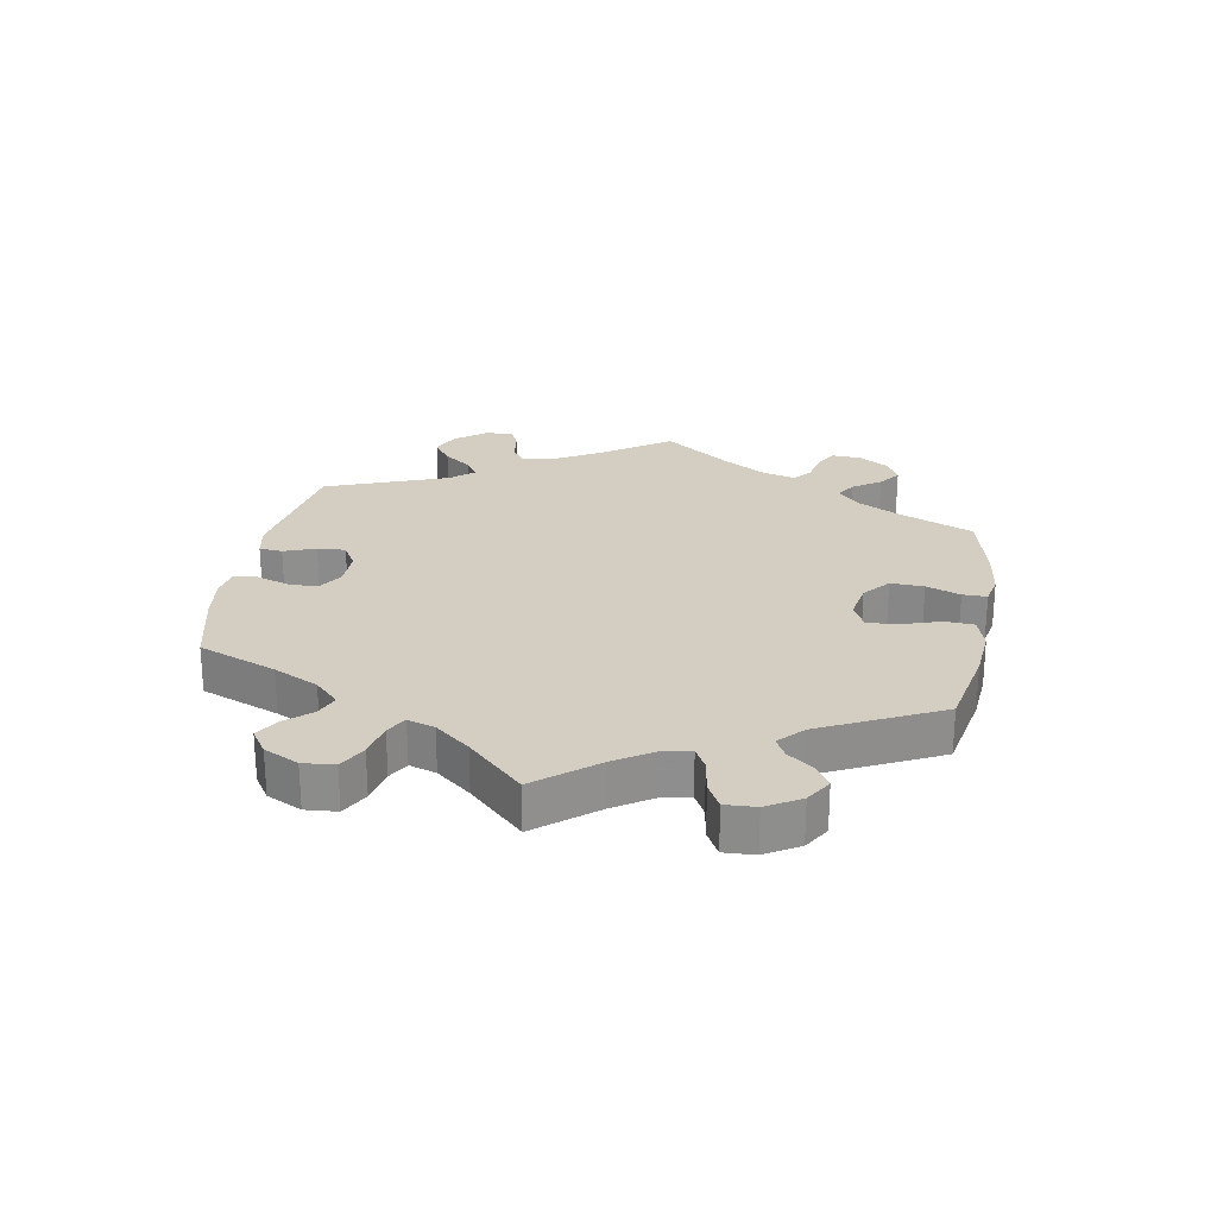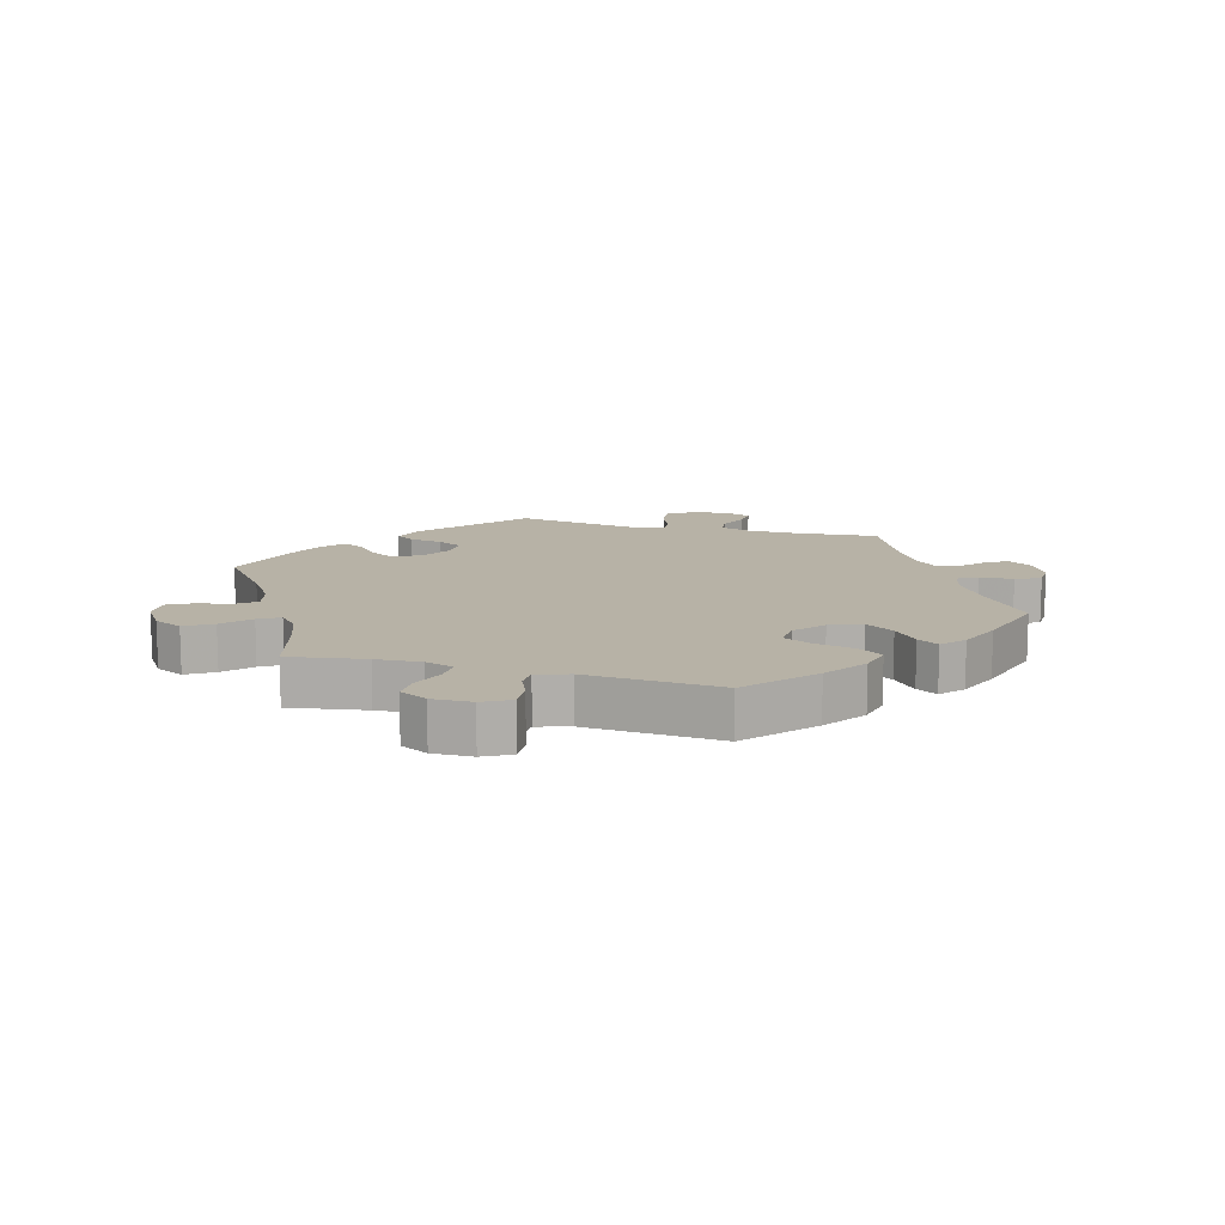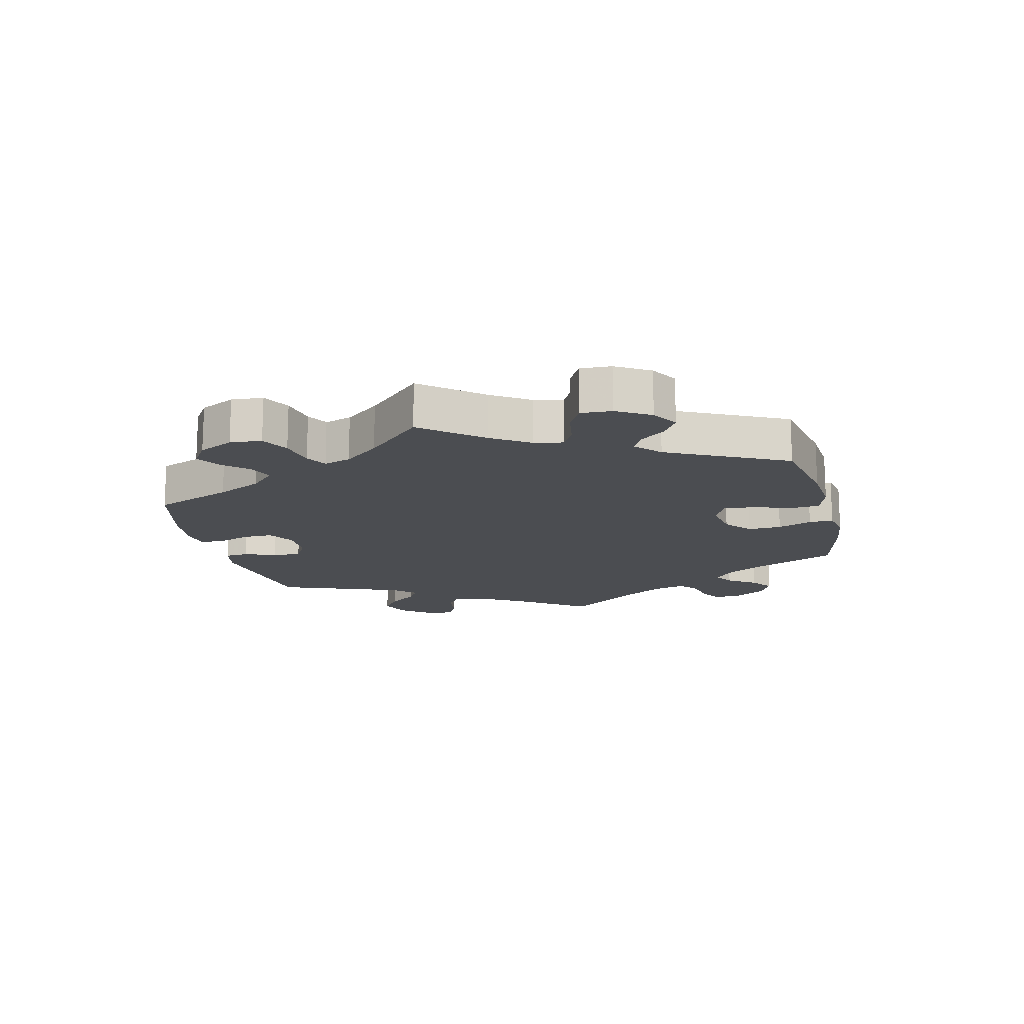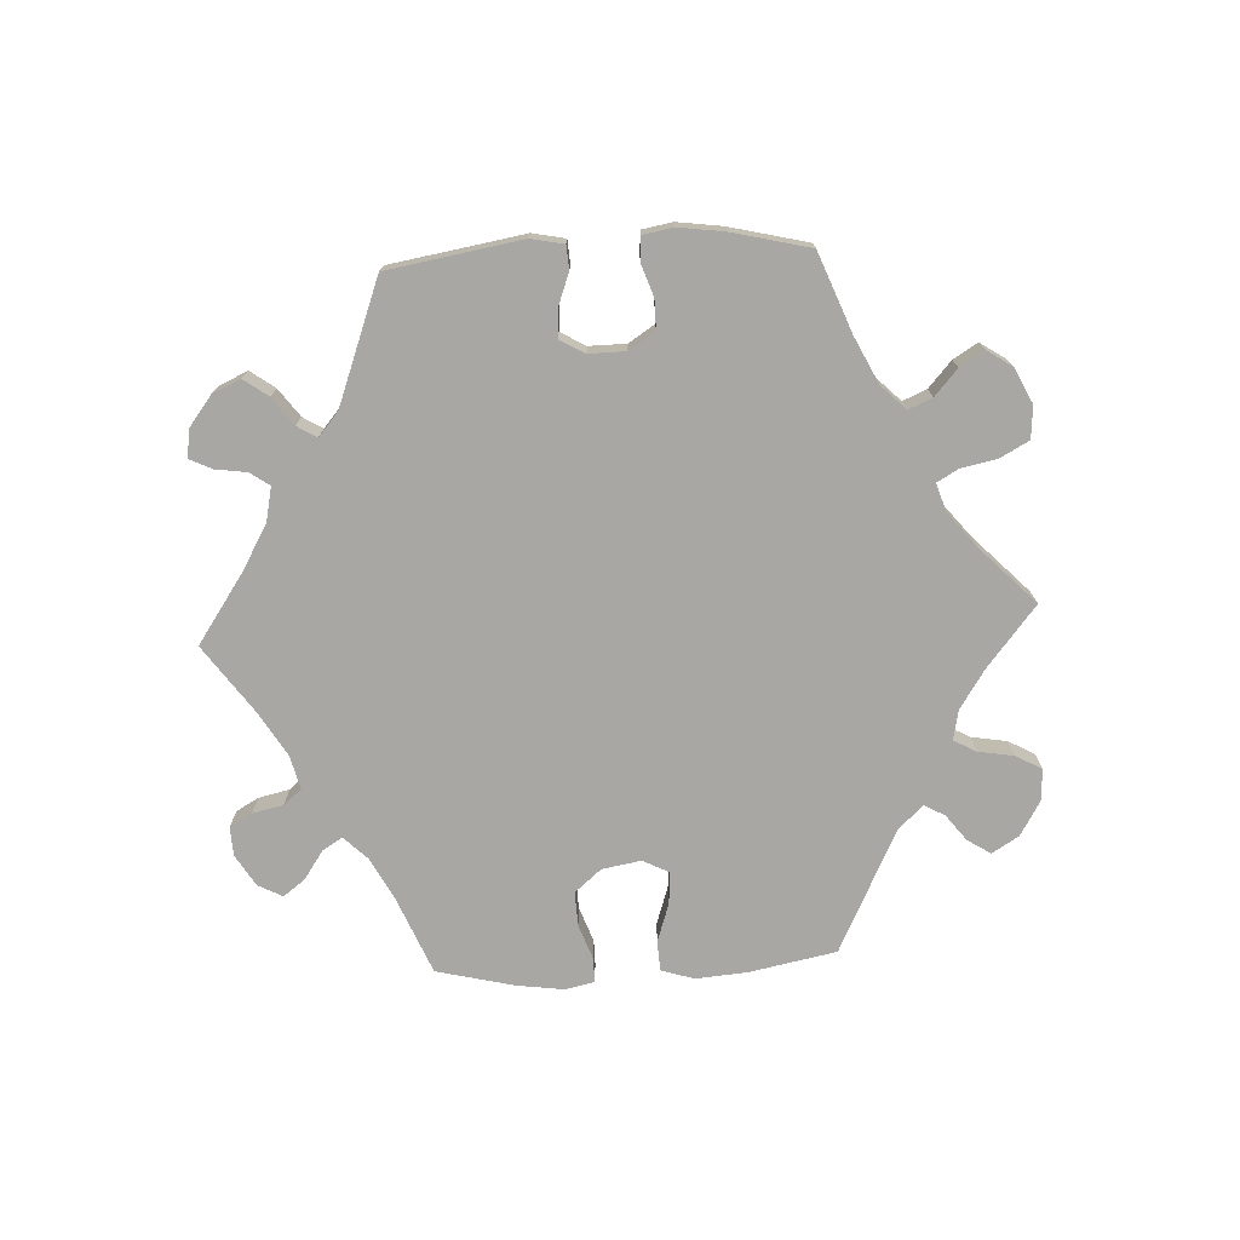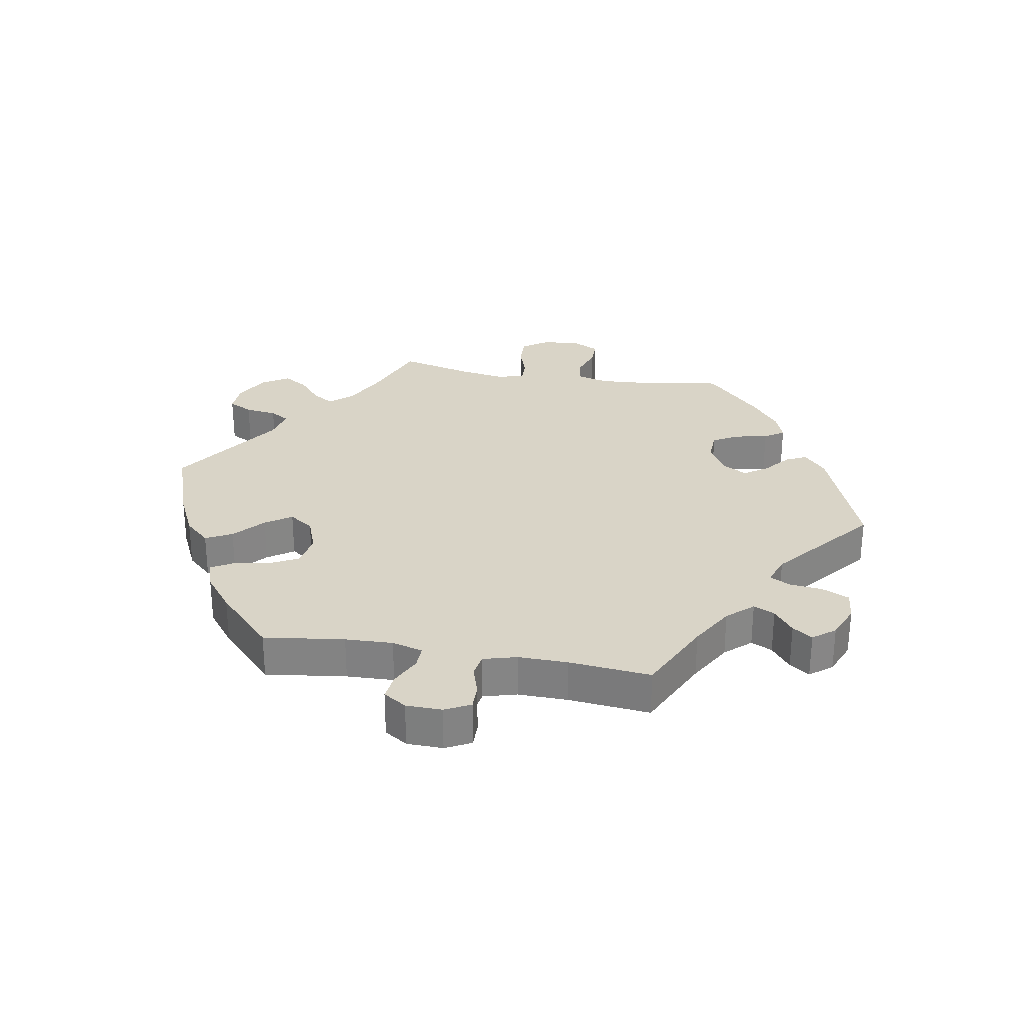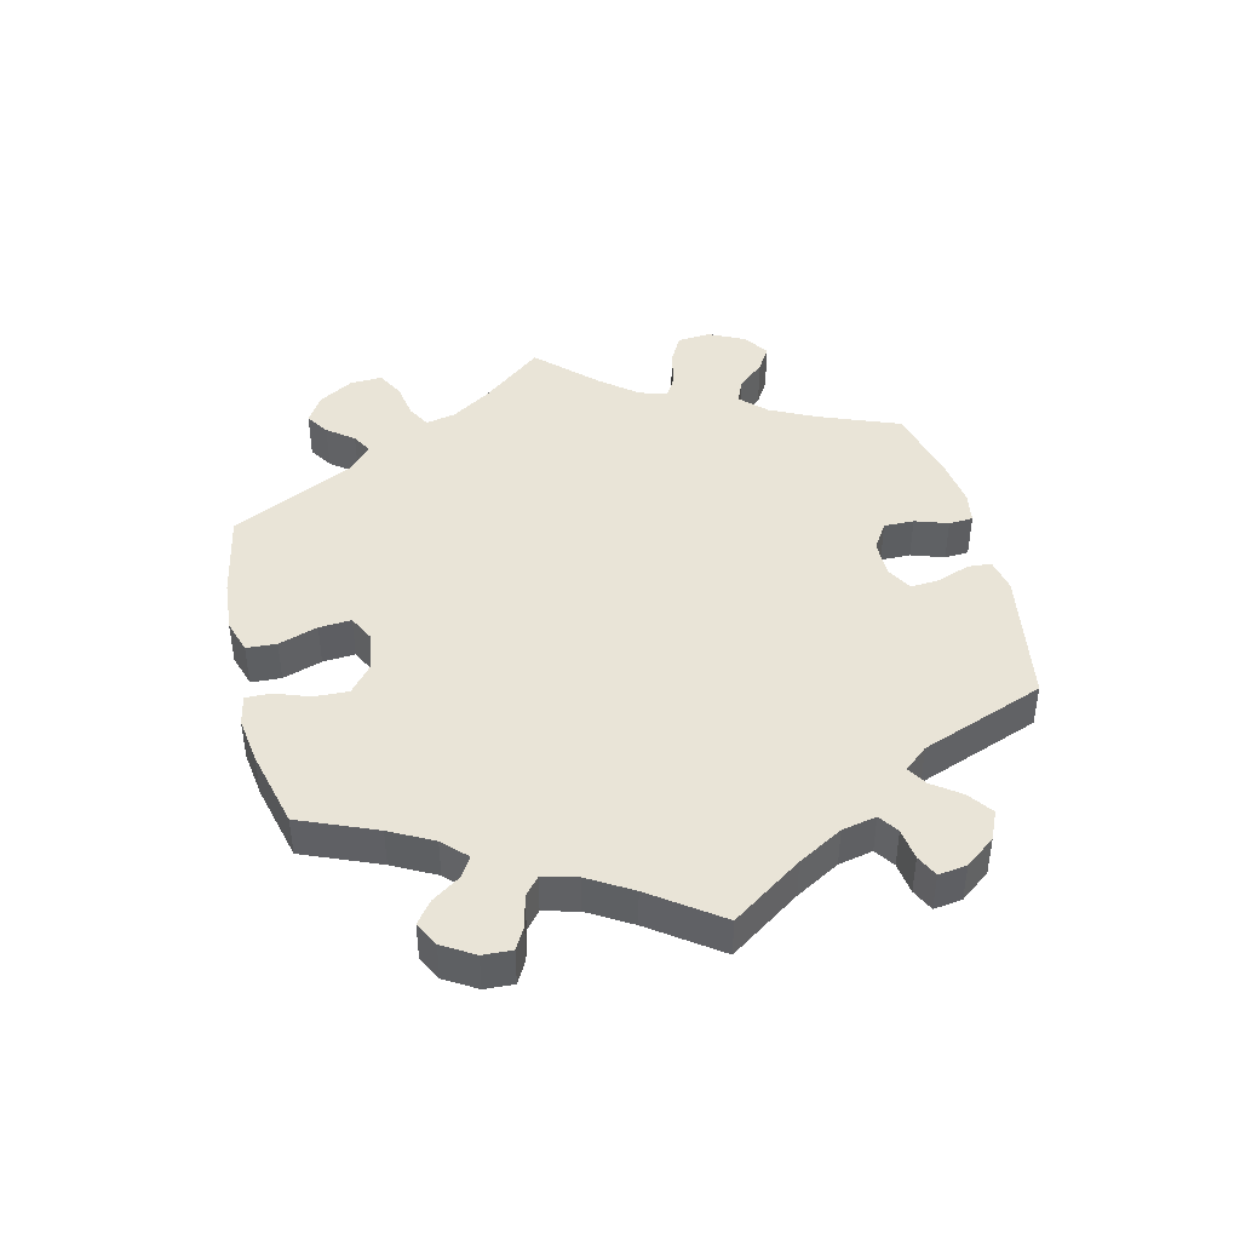
<metadata>
{"format":"obj","ext":"obj","renderer":"f3d","projection":"perspective","resolution":1024,"background":"white","views":[{"elev":25.1,"azim":70.2,"up":"+Y"},{"elev":12.5,"azim":105.7,"up":"+Y"},{"elev":-15.7,"azim":73.8,"up":"+Y"},{"elev":-74.5,"azim":-27.0,"up":"+Y"},{"elev":28.7,"azim":-140.0,"up":"+Y"},{"elev":43.2,"azim":-133.5,"up":"+Y"}]}
</metadata>
<code>
v 0.517 0.07 0.187
v 0.332 0.07 0.6
v 0.315 0.07 0.401
v -0.23 0.07 0.524
v -0.237 0.07 -0.519
v 0.523 0.07 -0.094
v 0.153 0.07 -0.354
v -0.192 0.07 0.556
v -0.104 0.07 -0.54
v 0.284 0.07 0.603
v -0.667 0.07 -0.06
v 0.123 0.07 -0.584
v 0 0.07 0.62
v -0.526 0.07 -0.175
v -0.599 0.07 0.077
v 0.569 0.07 0.069
v 0.537 0.07 0.31
v 0.208 0.07 -0.49
v 0.192 0.07 -0.556
v 0.27 0.07 -0.357
v 0.693 0.07 0.045
v 0 0.07 -0.62
v 0.283 0.07 -0.421
v -0.537 0.07 0.31
v -0.318 0.07 0.465
v 0.251 0.07 0.509
v 0.528 0.07 0.068
v -0.307 0.07 -0.444
v -0.647 0.07 0.082
v 0.692 0.07 -0.019
v 0.513 0.07 0.114
v -0.302 0.07 -0.615
v -0.543 0.07 -0.041
v -0.346 0.07 -0.404
v -0.684 0.07 -0.018
v 0.406 0.07 0.518
v -0.353 0.07 -0.587
v 0.163 0.07 -0.452
v -0.357 0.07 -0.513
v -0.537 0.07 -0.31
v 0.431 0.07 -0.402
v -0.219 0.07 -0.486
v -0.169 0.07 -0.499
v 0.539 0.07 -0.042
v -0.297 0.07 0.434
v 0.623 0.07 0.089
v -0.148 0.07 0.413
v -0.123 0.07 0.584
v 0.417 0.07 0.344
v 0.262 0.07 0.563
v 0.106 0.07 0.535
v -0.288 0.07 0.38
v -0.222 0.07 0.339
v -0.526 0.07 -0.094
v 0.537 0.07 -0.31
v 0.226 0.07 0.476
v 0.309 0.07 -0.461
v 0.384 0.07 0.565
v 0.67 0.07 0.09
v -0.171 0.07 0.369
v 0.335 0.07 0.435
v 0.201 0.07 -0.314
v 0.379 0.07 0.474
v -0.241 0.07 -0.573
v -0.676 0.07 0.042
v -0.268 0.07 0.339
v -0.503 0.07 0.103
v 0.134 0.07 -0.406
v -0.512 0.07 0.054
v 0.668 0.07 -0.063
v -0.32 0.07 -0.479
v 0.248 0.07 -0.311
v 0.363 0.07 -0.449
v -0.172 0.07 0.454
v -0.549 0.07 0.055
v -0.369 0.07 0.448
v 0.173 0.07 0.49
v 0.228 0.07 -0.524
v 0.576 0.07 -0.041
v -0.416 0.07 -0.365
v -0.581 0.07 -0.038
v -0.378 0.07 -0.548
v 0.624 0.07 -0.061
v 0.349 0.07 0.37
v -0.258 0.07 -0.613
v -0.213 0.07 0.49
v -0.628 0.07 -0.057
v 0.517 -0 0.187
v 0.332 -0 0.6
v 0.315 -0 0.401
v -0.23 -0 0.524
v -0.237 -0 -0.519
v 0.523 -0 -0.094
v 0.153 -0 -0.354
v -0.192 -0 0.556
v -0.104 -0 -0.54
v 0.284 -0 0.603
v -0.667 -0 -0.06
v 0.123 -0 -0.584
v 0 -0 0.62
v -0.526 -0 -0.175
v -0.599 -0 0.077
v 0.569 -0 0.069
v 0.537 -0 0.31
v 0.208 -0 -0.49
v 0.192 -0 -0.556
v 0.27 -0 -0.357
v 0.693 -0 0.045
v 0 -0 -0.62
v 0.283 -0 -0.421
v -0.537 -0 0.31
v -0.318 -0 0.465
v 0.251 -0 0.509
v 0.528 -0 0.068
v -0.307 -0 -0.444
v -0.647 -0 0.082
v 0.692 -0 -0.019
v 0.513 -0 0.114
v -0.302 -0 -0.615
v -0.543 -0 -0.041
v -0.346 -0 -0.404
v -0.684 -0 -0.018
v 0.406 -0 0.518
v -0.353 -0 -0.587
v 0.163 -0 -0.452
v -0.357 -0 -0.513
v -0.537 -0 -0.31
v 0.431 -0 -0.402
v -0.219 -0 -0.486
v -0.169 -0 -0.499
v 0.539 -0 -0.042
v -0.297 -0 0.434
v 0.623 -0 0.089
v -0.148 -0 0.413
v -0.123 -0 0.584
v 0.417 -0 0.344
v 0.262 -0 0.563
v 0.106 -0 0.535
v -0.288 -0 0.38
v -0.222 -0 0.339
v -0.526 -0 -0.094
v 0.537 -0 -0.31
v 0.226 -0 0.476
v 0.309 -0 -0.461
v 0.384 -0 0.565
v 0.67 -0 0.09
v -0.171 -0 0.369
v 0.335 -0 0.435
v 0.201 -0 -0.314
v 0.379 -0 0.474
v -0.241 -0 -0.573
v -0.676 -0 0.042
v -0.268 -0 0.339
v -0.503 -0 0.103
v 0.134 -0 -0.406
v -0.512 -0 0.054
v 0.668 -0 -0.063
v -0.32 -0 -0.479
v 0.248 -0 -0.311
v 0.363 -0 -0.449
v -0.172 -0 0.454
v -0.549 -0 0.055
v -0.369 -0 0.448
v 0.173 -0 0.49
v 0.228 -0 -0.524
v 0.576 -0 -0.041
v -0.416 -0 -0.365
v -0.581 -0 -0.038
v -0.378 -0 -0.548
v 0.624 -0 -0.061
v 0.349 -0 0.37
v -0.258 -0 -0.613
v -0.213 -0 0.49
v -0.628 -0 -0.057
f 67 24 76 25
f 69 67 25 45
f 65 29 15 75
f 65 75 69
f 35 65 69
f 81 87 11 35
f 33 81 35 69
f 54 33 69 45
f 80 40 14
f 34 80 14 54
f 28 34 54 45
f 37 82 39 71
f 37 71 28
f 32 37 28
f 5 64 85 32
f 42 5 32 28
f 43 42 28 45
f 19 12 22 9
f 38 18 78 19
f 68 38 19 9
f 7 68 9 43
f 73 57 23 20
f 73 20 72
f 6 55 41 73
f 44 6 73 72
f 30 70 83 79
f 30 79 44
f 21 30 44
f 16 46 59 21
f 27 16 21 44
f 31 27 44 72
f 49 17 1
f 84 49 1 31
f 3 84 31 72
f 58 36 63 61
f 58 61 3
f 2 58 3
f 26 50 10 2
f 56 26 2 3
f 77 56 3 72
f 8 48 13 51
f 74 86 4 8
f 47 74 8 51
f 60 47 51 77
f 43 45 52
f 43 52 66
f 62 7 43 66
f 72 62 66 53
f 53 60 77 72
f 112 163 111 154
f 132 112 154 156
f 162 102 116 152
f 156 162 152
f 156 152 122
f 122 98 174 168
f 156 122 168 120
f 132 156 120 141
f 101 127 167
f 141 101 167 121
f 132 141 121 115
f 158 126 169 124
f 115 158 124
f 115 124 119
f 119 172 151 92
f 115 119 92 129
f 132 115 129 130
f 96 109 99 106
f 106 165 105 125
f 96 106 125 155
f 130 96 155 94
f 107 110 144 160
f 159 107 160
f 160 128 142 93
f 159 160 93 131
f 166 170 157 117
f 131 166 117
f 131 117 108
f 108 146 133 103
f 131 108 103 114
f 159 131 114 118
f 88 104 136
f 118 88 136 171
f 159 118 171 90
f 148 150 123 145
f 90 148 145
f 90 145 89
f 89 97 137 113
f 90 89 113 143
f 159 90 143 164
f 138 100 135 95
f 95 91 173 161
f 138 95 161 134
f 164 138 134 147
f 139 132 130
f 153 139 130
f 153 130 94 149
f 140 153 149 159
f 159 164 147 140
f 76 163 112 25
f 25 112 132 45
f 45 132 139 52
f 52 139 153 66
f 66 153 140 53
f 53 140 147 60
f 60 147 134 47
f 47 134 161 74
f 74 161 173 86
f 86 173 91 4
f 4 91 95 8
f 8 95 135 48
f 48 135 100 13
f 13 100 138 51
f 51 138 164 77
f 77 164 143 56
f 56 143 113 26
f 26 113 137 50
f 50 137 97 10
f 10 97 89 2
f 2 89 145 58
f 58 145 123 36
f 36 123 150 63
f 63 150 148 61
f 61 148 90 3
f 3 90 171 84
f 84 171 136 49
f 49 136 104 17
f 17 104 88 1
f 1 88 118 31
f 31 118 114 27
f 27 114 103 16
f 16 103 133 46
f 46 133 146 59
f 59 146 108 21
f 21 108 117 30
f 30 117 157 70
f 70 157 170 83
f 83 170 166 79
f 79 166 131 44
f 44 131 93 6
f 6 93 142 55
f 55 142 128 41
f 41 128 160 73
f 73 160 144 57
f 57 144 110 23
f 23 110 107 20
f 20 107 159 72
f 72 159 149 62
f 62 149 94 7
f 7 94 155 68
f 68 155 125 38
f 38 125 105 18
f 18 105 165 78
f 78 165 106 19
f 19 106 99 12
f 12 99 109 22
f 22 109 96 9
f 9 96 130 43
f 43 130 129 42
f 42 129 92 5
f 5 92 151 64
f 64 151 172 85
f 85 172 119 32
f 32 119 124 37
f 37 124 169 82
f 82 169 126 39
f 39 126 158 71
f 71 158 115 28
f 28 115 121 34
f 34 121 167 80
f 80 167 127 40
f 40 127 101 14
f 14 101 141 54
f 54 141 120 33
f 33 120 168 81
f 81 168 174 87
f 87 174 98 11
f 11 98 122 35
f 35 122 152 65
f 65 152 116 29
f 29 116 102 15
f 15 102 162 75
f 75 162 156 69
f 69 156 154 67
f 67 154 111 24
f 24 111 163 76

</code>
